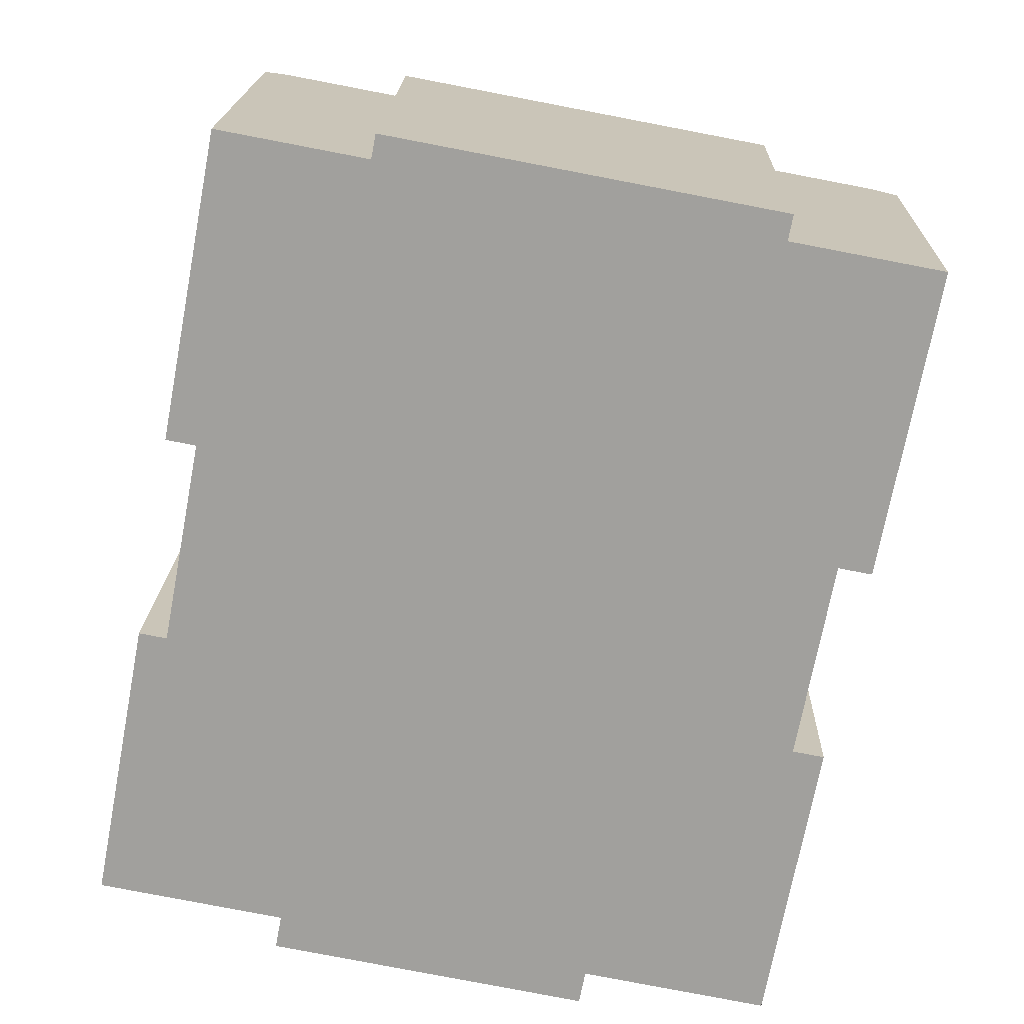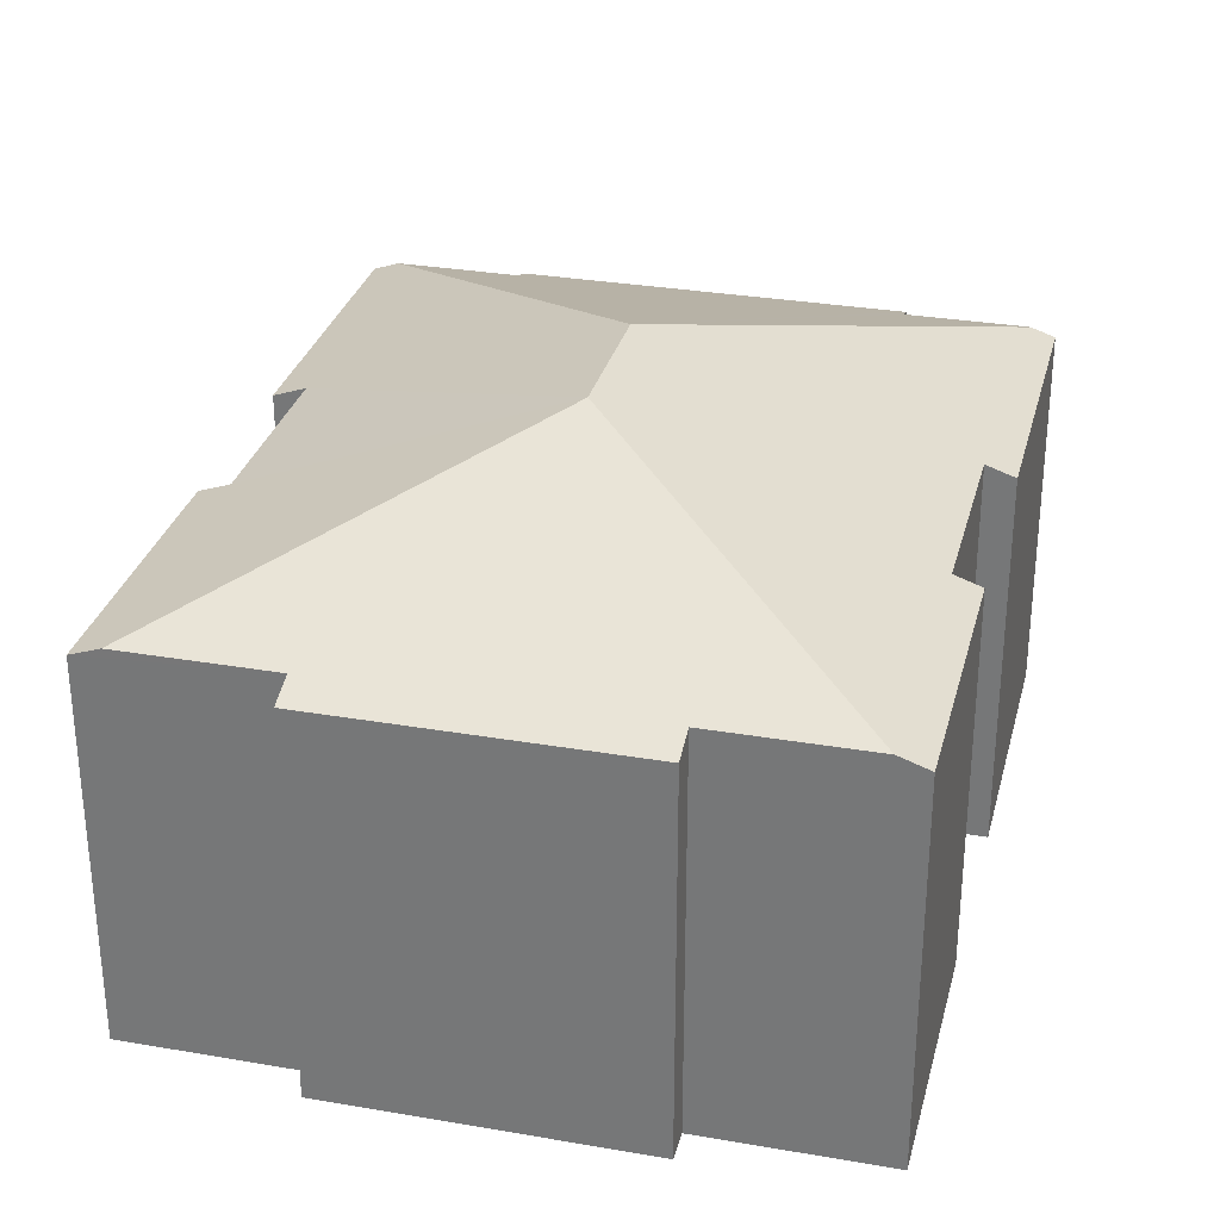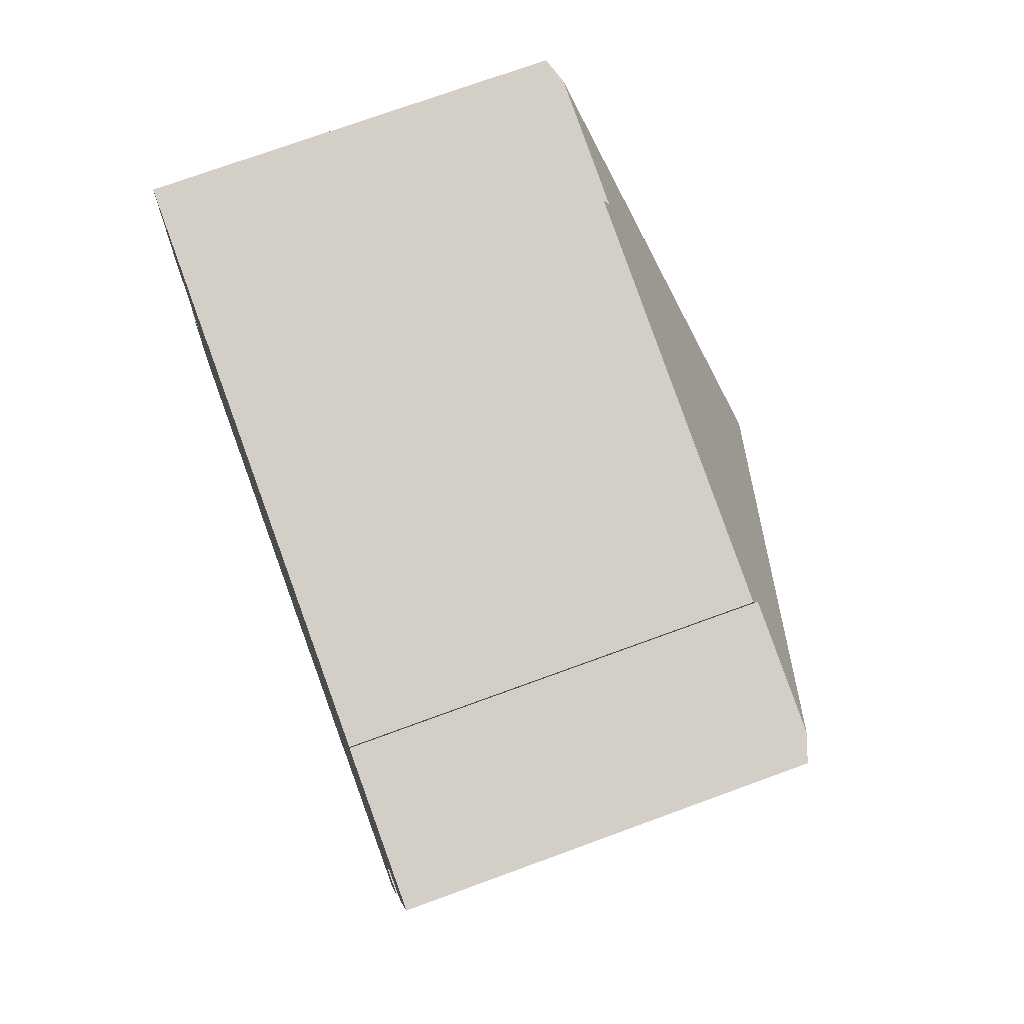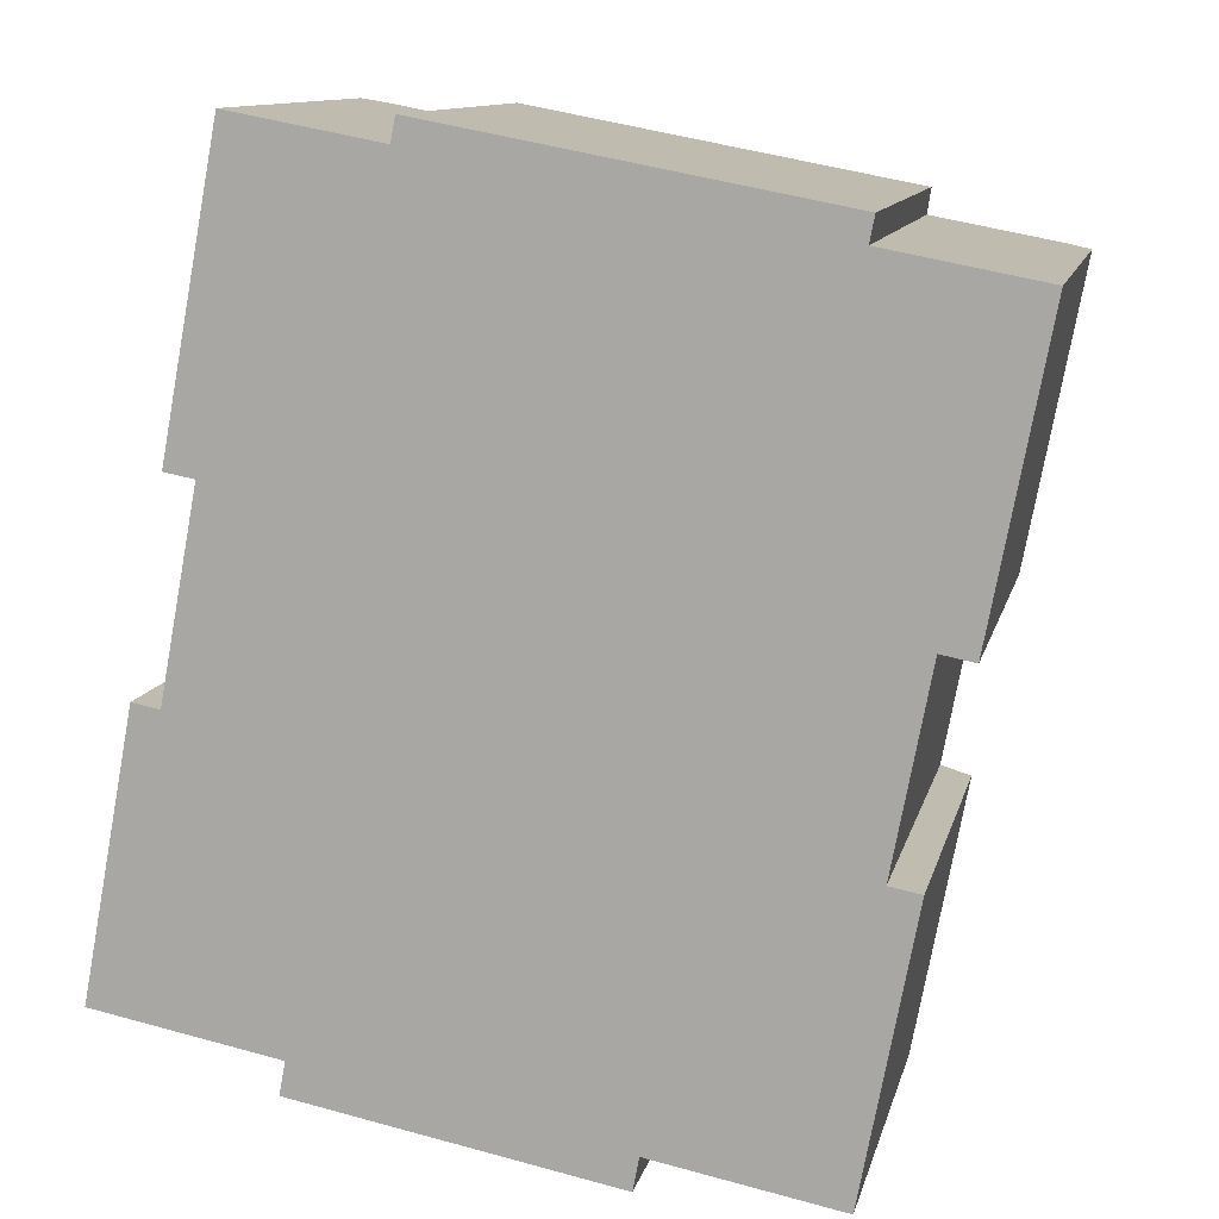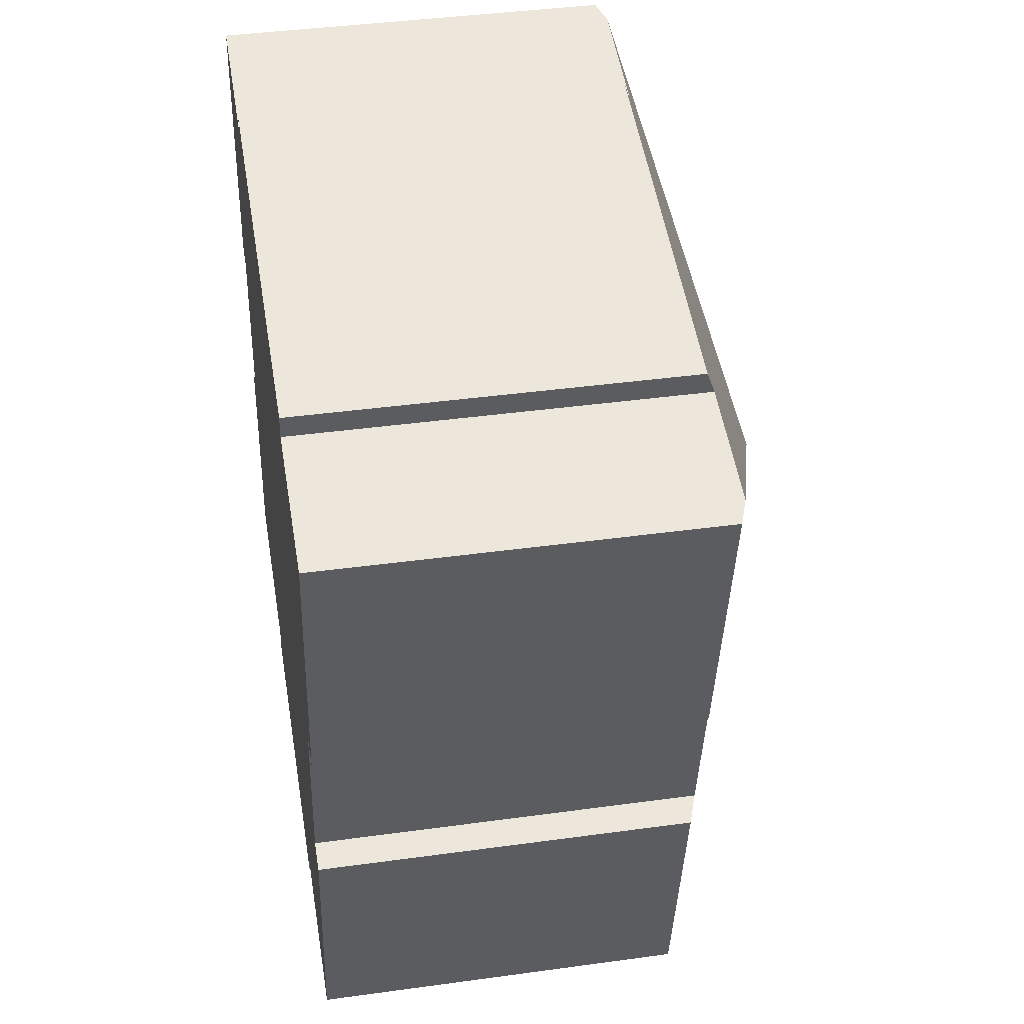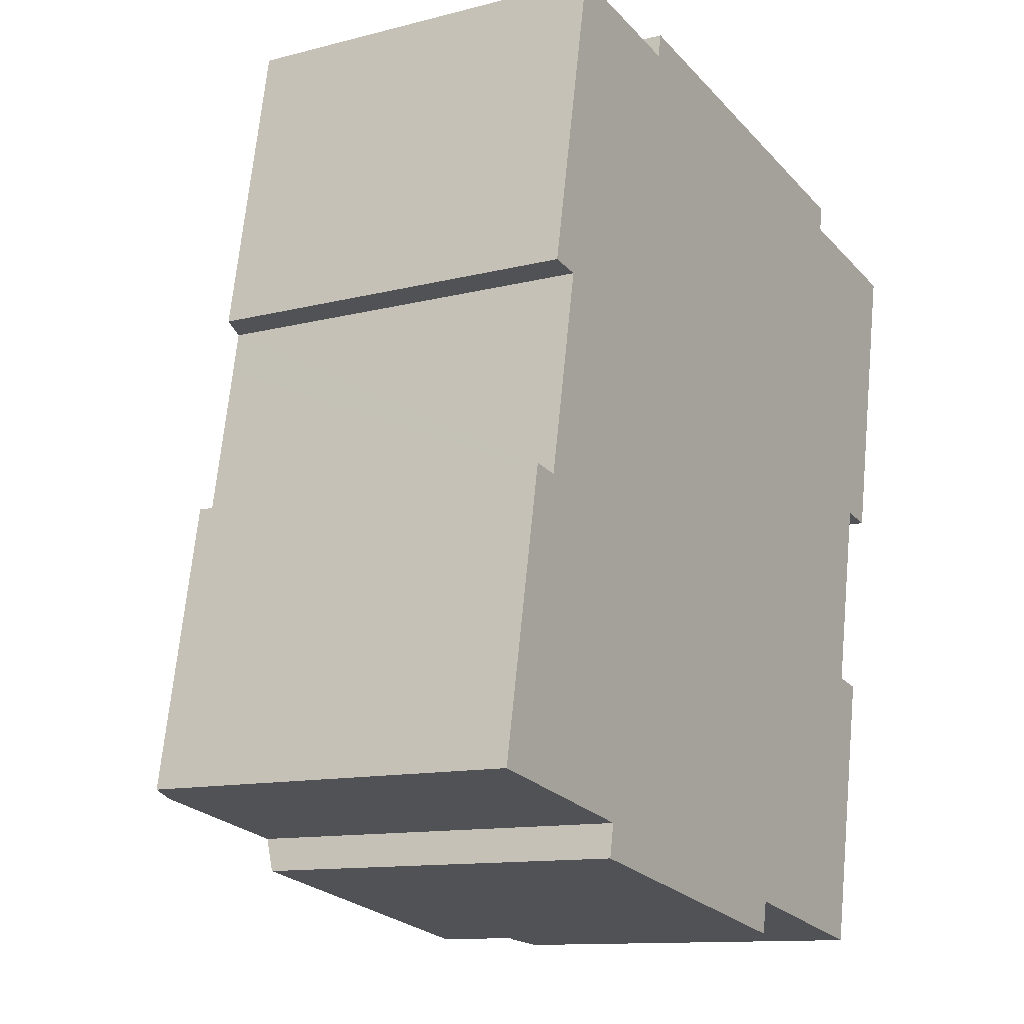
<metadata>
{"format":"obj","ext":"obj","renderer":"f3d","projection":"perspective","resolution":1024,"background":"white","views":[{"elev":18.2,"azim":1.7,"up":"+Z"},{"elev":30.3,"azim":-155.3,"up":"+Y"},{"elev":72.2,"azim":69.8,"up":"+Z"},{"elev":11.5,"azim":12.8,"up":"+Z"},{"elev":41.0,"azim":80.5,"up":"+Z"},{"elev":-11.8,"azim":-58.1,"up":"+Z"}]}
</metadata>
<code>
v  17.35 10.6 -3.277
v  19.57 10.32 4.076
v  18.15 10.32 -3.429
v  18.74 10.61 4.232
v  10.63 13.48 6.556
v  19.72 10.61 9.422
v  21.44 10.54 17.39
v  11.38 13.48 10.53
v  22.11 10.3 17.26
v  20.6 10.3 9.255
v  13.28 10.6 -2.51
v  13.12 10.3 -3.372
v  4.741 10.3 -1.792
v  4.905 10.6 -0.926
v  0.807 10.6 -0.152
v  4.494 10.52 20.62
v  2.341 10.3 12.74
v  3.851 10.3 20.74
v  3.132 10.57 12.59
v  2.93 10.57 11.52
v  2.128 10.57 7.267
v  0 10.32 6.32e-16
v  1.397 10.32 7.405
v  7.779 10.52 20
v  7.9 10.3 20.64
v  18.23 10.3 18.7
v  18.11 10.54 18.02
v  18.15 2.1e-16 -3.429
v  13.28 1.537e-16 -2.51
v  17.35 2.007e-16 -3.277
v  13.12 2.065e-16 -3.372
v  4.741 1.097e-16 -1.792
v  4.905 5.67e-17 -0.926
v  0 0 0
v  0.807 9.307e-18 -0.152
v  3.132 -7.71e-16 12.59
v  2.341 -7.801e-16 12.74
v  19.72 -5.769e-16 9.422
v  20.6 -5.667e-16 9.255
v  18.11 -1.103e-15 18.02
v  18.23 -1.145e-15 18.7
v  22.11 -1.057e-15 17.26
v  18.74 -2.591e-16 4.232
v  19.57 -2.496e-16 4.076
v  1.397 -4.534e-16 7.405
v  2.128 -4.45e-16 7.267
v  2.93 -7.053e-16 11.52
v  3.851 -1.27e-15 20.74
v  7.779 -1.225e-15 20
v  7.9 -1.264e-15 20.64
v  4.494 -1.263e-15 20.62
v  21.44 -1.065e-15 17.39
g defaultobject
f 1 2 3
f 2 1 4
f 4 1 5
f 4 5 6
f 6 5 7
f 7 5 8
f 6 9 10
f 9 6 7
f 11 5 1
f 5 11 12
f 5 12 13
f 5 13 14
f 15 5 14
f 16 17 18
f 17 16 19
f 19 16 8
f 19 8 20
f 20 8 21
f 21 8 22
f 22 8 15
f 15 8 5
f 22 23 21
f 24 8 16
f 8 24 25
f 8 25 26
f 8 26 27
f 7 8 27
f 3 11 1
f 11 3 28
f 11 28 29
f 29 28 30
f 31 13 12
f 13 31 32
f 33 15 14
f 15 33 22
f 22 33 34
f 34 33 35
f 36 17 19
f 17 36 37
f 10 38 6
f 38 10 39
f 29 12 11
f 12 29 31
f 26 40 27
f 40 26 41
f 9 39 10
f 39 9 42
f 38 4 6
f 4 38 43
f 44 3 2
f 3 44 28
f 13 33 14
f 33 13 32
f 34 23 22
f 23 34 45
f 46 20 21
f 20 46 19
f 19 46 36
f 36 46 47
f 37 18 17
f 18 37 48
f 49 25 24
f 25 49 50
f 23 46 21
f 46 23 45
f 18 24 16
f 24 18 48
f 24 48 49
f 49 48 51
f 50 26 25
f 26 50 41
f 40 7 27
f 7 40 9
f 9 40 42
f 42 40 52
f 43 2 4
f 2 43 44
f 37 36 48
f 46 33 47
f 33 46 35
f 35 46 45
f 35 45 34
f 50 40 41
f 40 50 38
f 38 50 43
f 43 50 28
f 28 50 30
f 30 50 29
f 29 50 49
f 29 49 51
f 29 51 31
f 31 51 33
f 31 33 32
f 33 51 48
f 33 48 36
f 33 36 47
f 28 44 43
f 52 39 42
f 39 52 40
f 39 40 38

</code>
